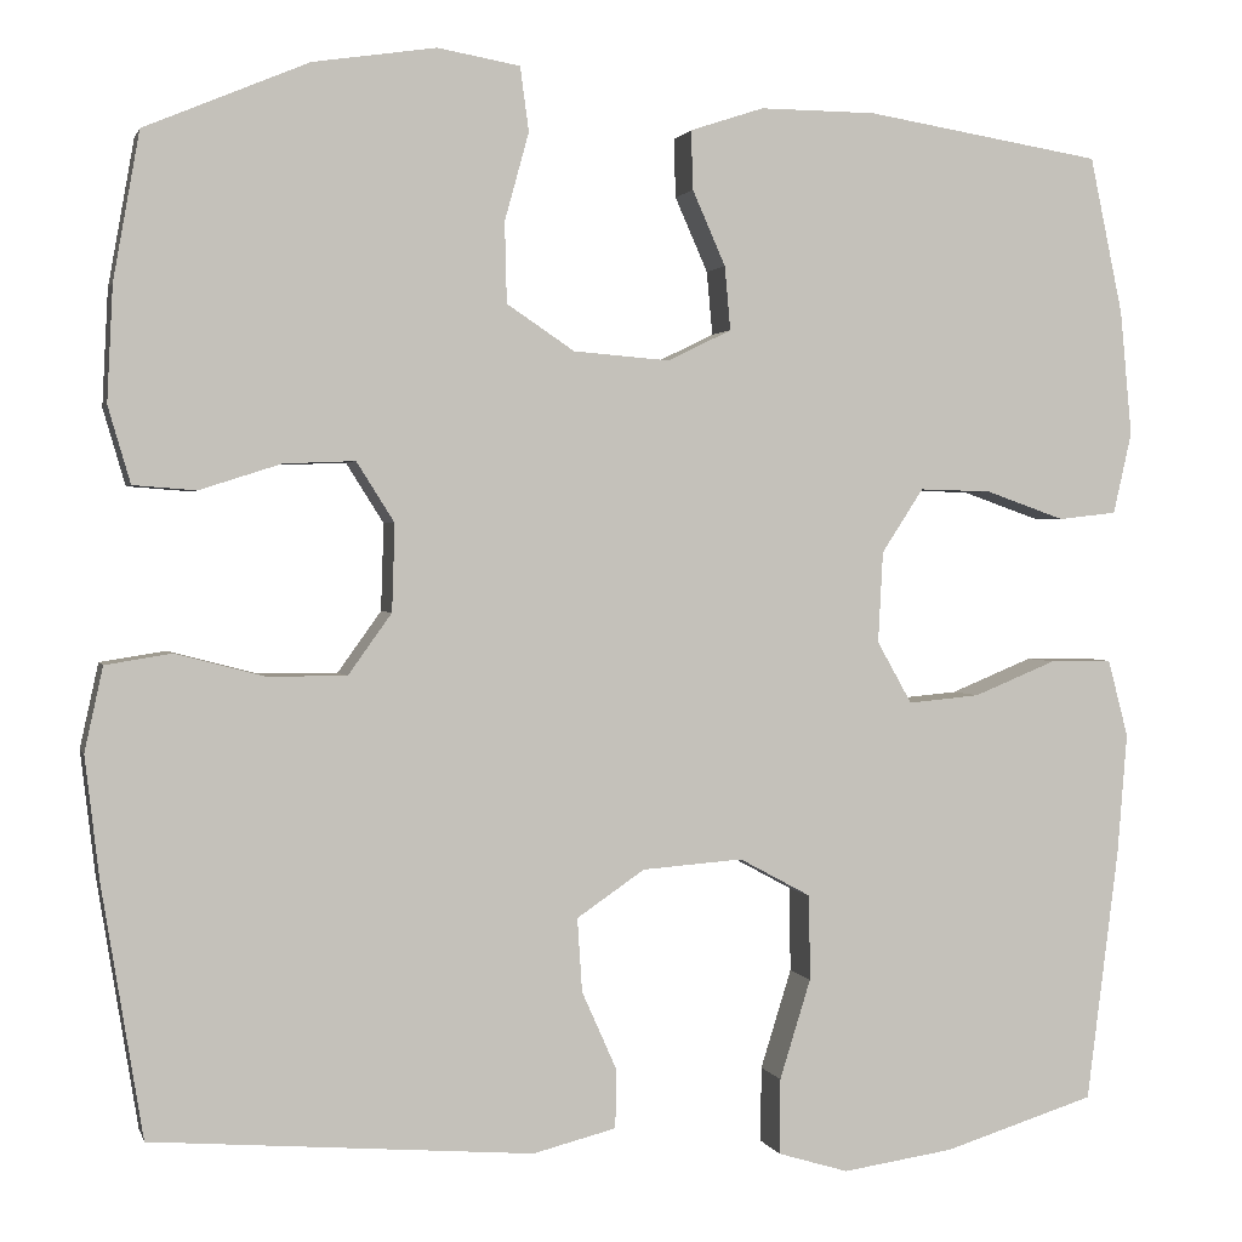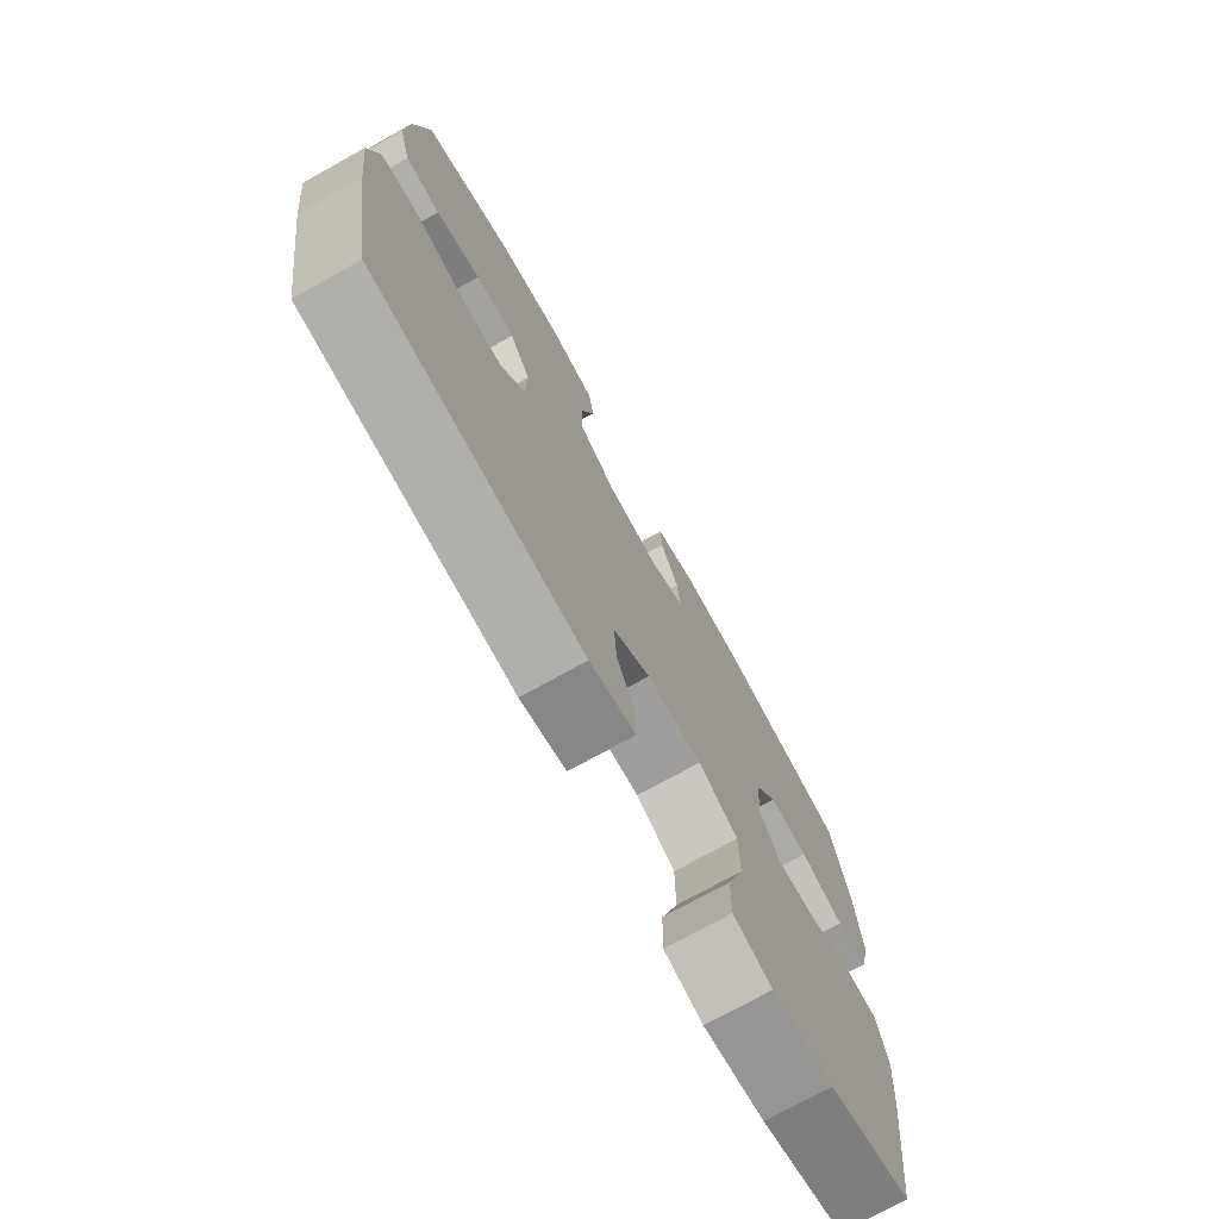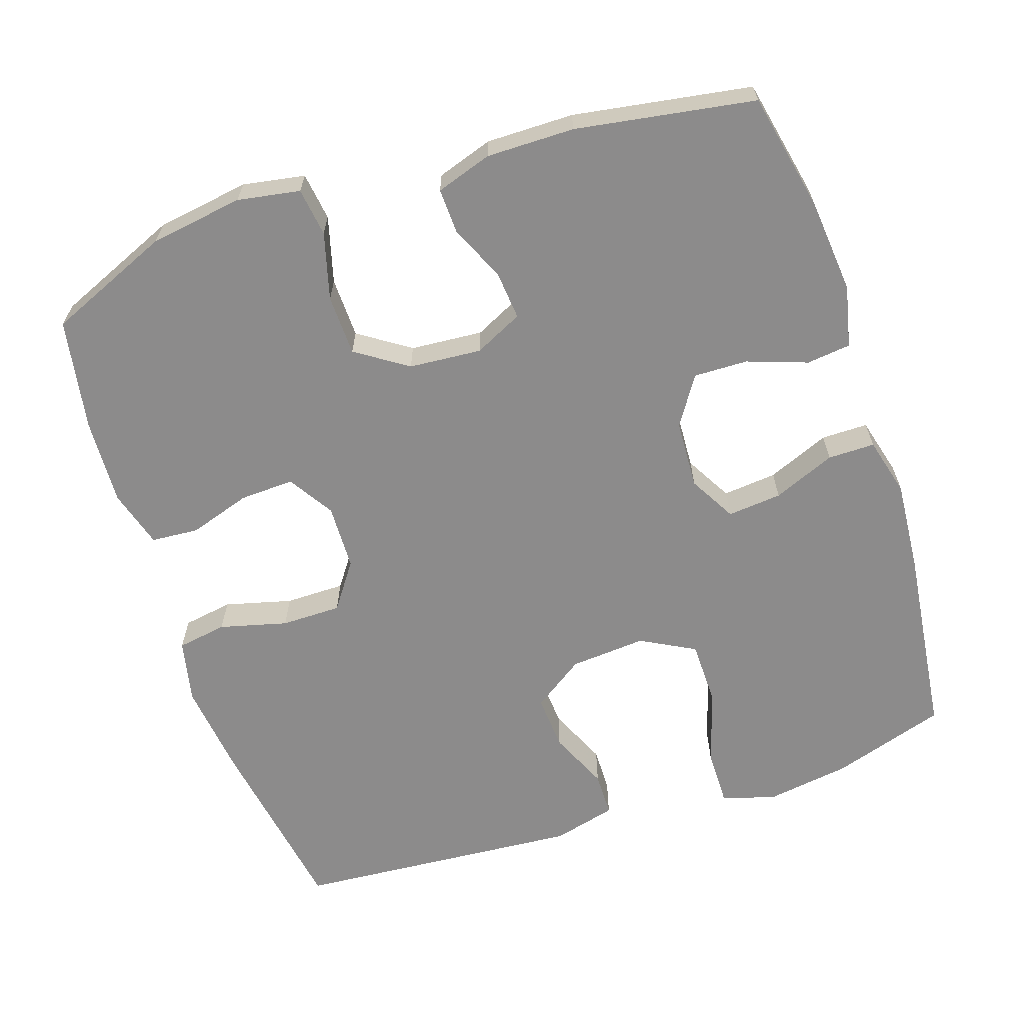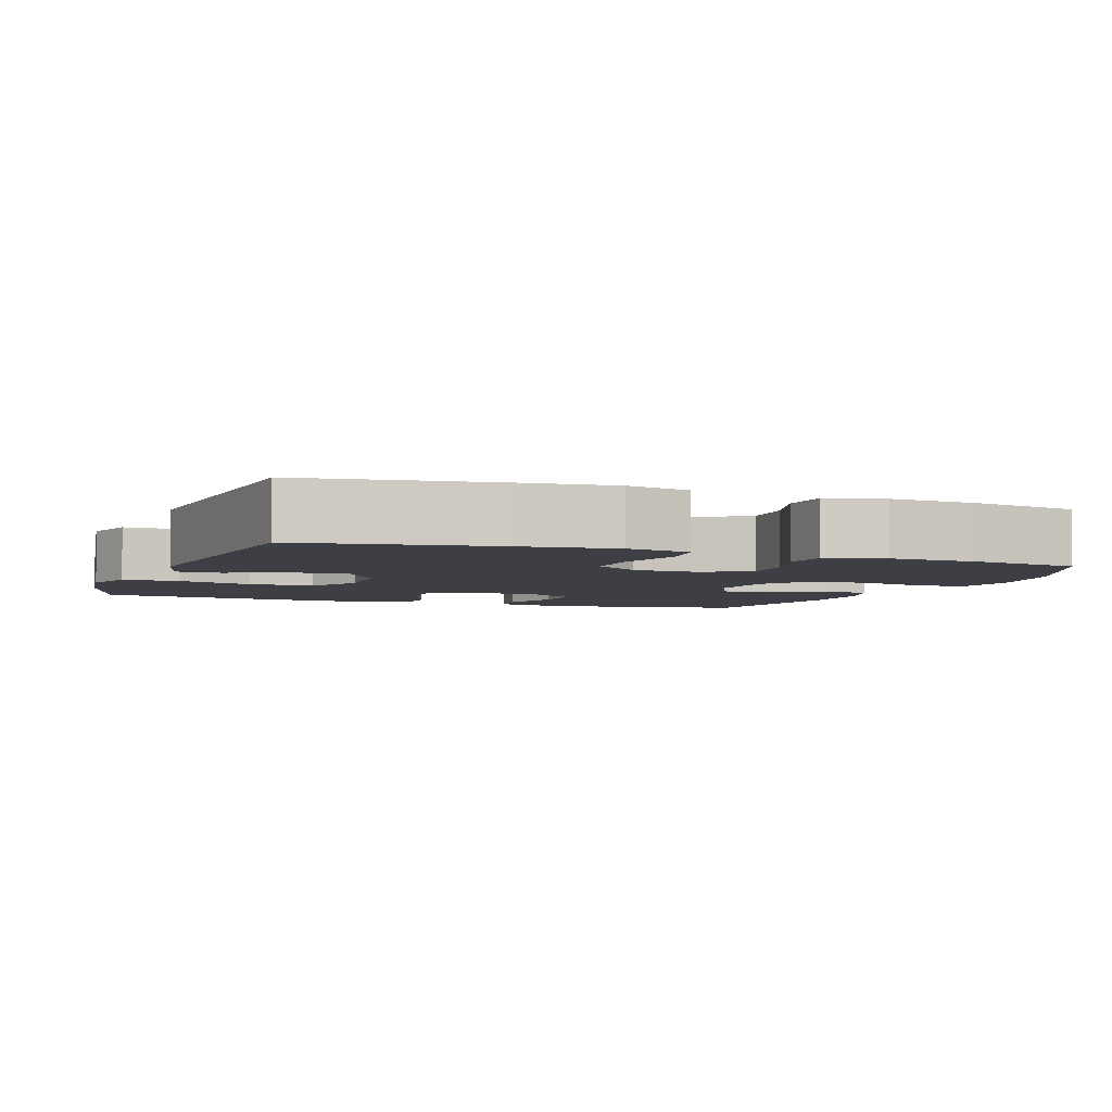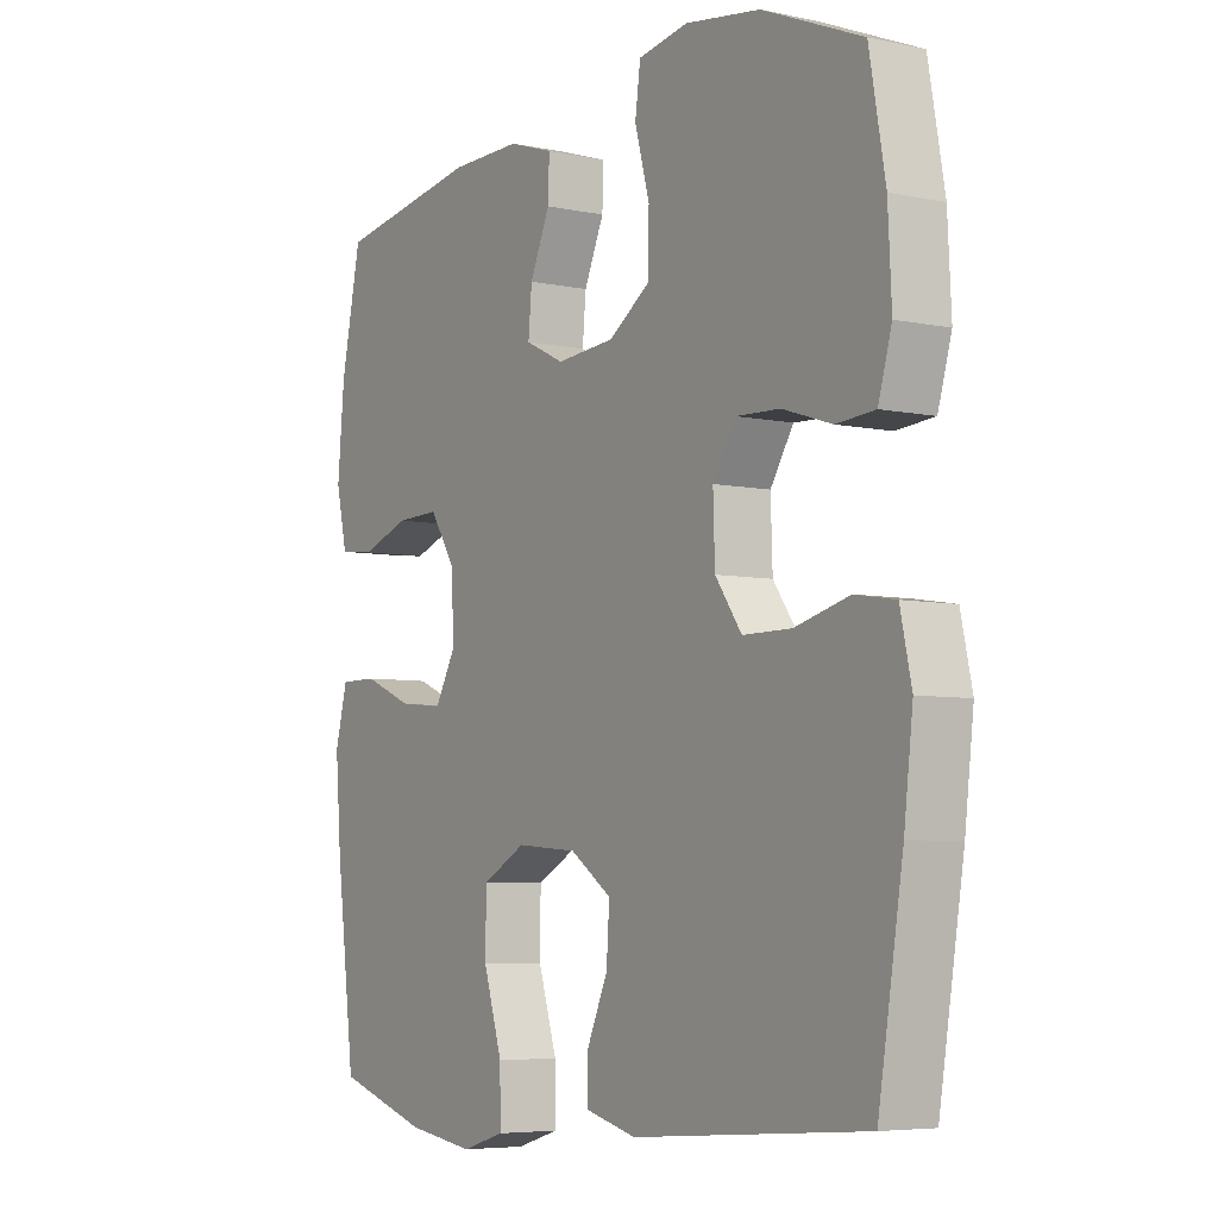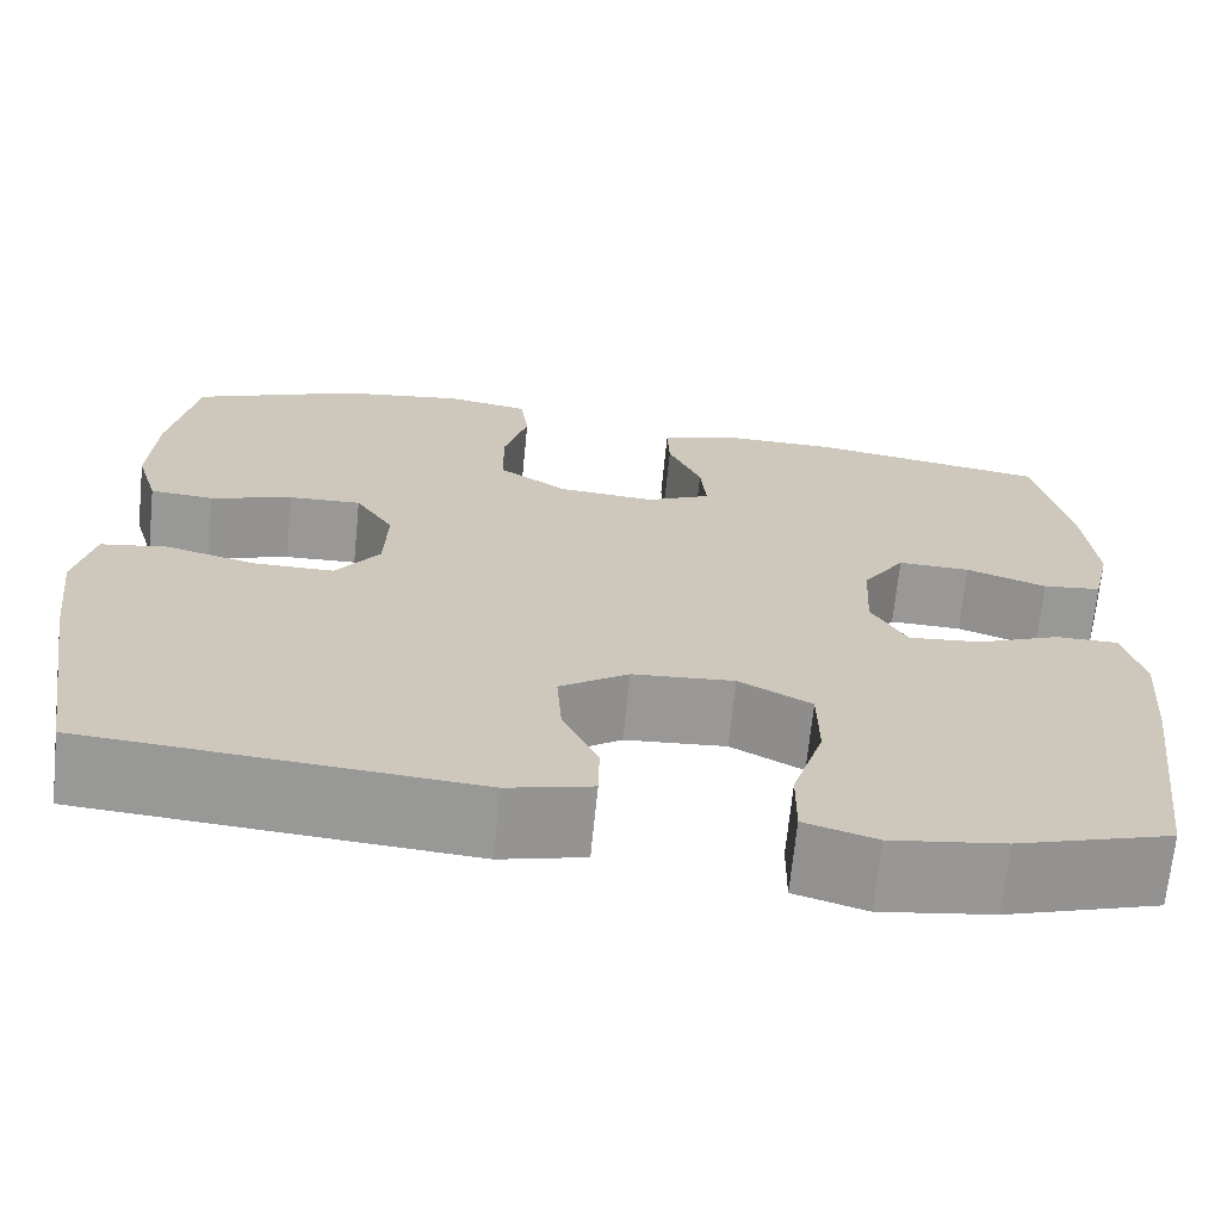
<metadata>
{"format":"obj","ext":"obj","renderer":"f3d","projection":"perspective","resolution":1024,"background":"white","views":[{"elev":1.6,"azim":-13.7,"up":"+Z"},{"elev":-74.5,"azim":-61.0,"up":"+Z"},{"elev":-64.0,"azim":18.4,"up":"+Y"},{"elev":-4.4,"azim":-110.7,"up":"+Y"},{"elev":-5.8,"azim":-122.9,"up":"+Z"},{"elev":-68.7,"azim":-5.8,"up":"+Z"}]}
</metadata>
<code>
v -0.5 0.07 -0.5
v -0.542 0.07 -0.242
v -0.557 0.07 -0.114
v -0.538 0.07 -0.027
v -0.47 0.07 -0.016
v -0.378 0.07 -0.04
v -0.296 0.07 -0.04
v -0.251 0.07 0.023
v -0.248 0.07 0.113
v -0.287 0.07 0.175
v -0.361 0.07 0.172
v -0.445 0.07 0.145
v -0.51 0.07 0.15
v -0.533 0.07 0.229
v -0.527 0.07 0.348
v -0.5 0.07 0.5
v -0.331 0.07 0.571
v -0.204 0.07 0.59
v -0.119 0.07 0.575
v -0.11 0.07 0.509
v -0.135 0.07 0.418
v -0.133 0.07 0.335
v -0.063 0.07 0.288
v 0.036 0.07 0.28
v 0.102 0.07 0.312
v 0.096 0.07 0.378
v 0.062 0.07 0.455
v 0.06 0.07 0.516
v 0.136 0.07 0.541
v 0.256 0.07 0.54
v 0.5 0.07 0.5
v 0.534 0.07 0.338
v 0.546 0.07 0.209
v 0.527 0.07 0.125
v 0.467 0.07 0.118
v 0.385 0.07 0.147
v 0.311 0.07 0.149
v 0.268 0.07 0.083
v 0.263 0.07 -0.011
v 0.299 0.07 -0.075
v 0.373 0.07 -0.068
v 0.458 0.07 -0.033
v 0.522 0.07 -0.033
v 0.543 0.07 -0.113
v 0.533 0.07 -0.238
v 0.5 0.07 -0.5
v 0.344 0.07 -0.549
v 0.229 0.07 -0.566
v 0.156 0.07 -0.544
v 0.157 0.07 -0.466
v 0.189 0.07 -0.363
v 0.188 0.07 -0.275
v 0.114 0.07 -0.235
v 0.01 0.07 -0.243
v -0.06 0.07 -0.291
v -0.055 0.07 -0.367
v -0.019 0.07 -0.448
v -0.02 0.07 -0.509
v -0.106 0.07 -0.531
v -0.5 0 -0.5
v -0.542 0 -0.242
v -0.557 0 -0.114
v -0.538 0 -0.027
v -0.47 0 -0.016
v -0.378 0 -0.04
v -0.296 0 -0.04
v -0.251 0 0.023
v -0.248 0 0.113
v -0.287 0 0.175
v -0.361 0 0.172
v -0.445 0 0.145
v -0.51 0 0.15
v -0.533 0 0.229
v -0.527 0 0.348
v -0.5 0 0.5
v -0.331 0 0.571
v -0.204 0 0.59
v -0.119 0 0.575
v -0.11 0 0.509
v -0.135 0 0.418
v -0.133 0 0.335
v -0.063 0 0.288
v 0.036 0 0.28
v 0.102 0 0.312
v 0.096 0 0.378
v 0.062 0 0.455
v 0.06 0 0.516
v 0.136 0 0.541
v 0.256 0 0.54
v 0.5 0 0.5
v 0.534 0 0.338
v 0.546 0 0.209
v 0.527 0 0.125
v 0.467 0 0.118
v 0.385 0 0.147
v 0.311 0 0.149
v 0.268 0 0.083
v 0.263 0 -0.011
v 0.299 0 -0.075
v 0.373 0 -0.068
v 0.458 0 -0.033
v 0.522 0 -0.033
v 0.543 0 -0.113
v 0.533 0 -0.238
v 0.5 0 -0.5
v 0.344 0 -0.549
v 0.229 0 -0.566
v 0.156 0 -0.544
v 0.157 0 -0.466
v 0.189 0 -0.363
v 0.188 0 -0.275
v 0.114 0 -0.235
v 0.01 0 -0.243
v -0.06 0 -0.291
v -0.055 0 -0.367
v -0.019 0 -0.448
v -0.02 0 -0.509
v -0.106 0 -0.531
f 56 57 58 59
f 55 56 59 1
f 54 55 1 2
f 53 54 2 3
f 48 49 50 51
f 48 51 52
f 47 48 52
f 46 47 52
f 45 46 52
f 44 45 52 53
f 41 42 43 44
f 40 41 44 53
f 33 34 35 36
f 33 36 37
f 32 33 37
f 31 32 37
f 30 31 37 38
f 26 27 28 29
f 25 26 29 30
f 18 19 20 21
f 18 21 22
f 17 18 22
f 16 17 22
f 15 16 22 23
f 11 12 13 14
f 10 11 14 15
f 3 4 5 6
f 3 6 7
f 39 40 53 3
f 25 30 38 39
f 24 25 39
f 23 24 39
f 10 15 23 39
f 9 10 39
f 8 9 39
f 7 8 39
f 3 7 39
f 118 117 116 115
f 60 118 115 114
f 61 60 114 113
f 62 61 113 112
f 110 109 108 107
f 111 110 107
f 111 107 106
f 111 106 105
f 111 105 104
f 112 111 104 103
f 103 102 101 100
f 112 103 100 99
f 95 94 93 92
f 96 95 92
f 96 92 91
f 96 91 90
f 97 96 90 89
f 88 87 86 85
f 89 88 85 84
f 80 79 78 77
f 81 80 77
f 81 77 76
f 81 76 75
f 82 81 75 74
f 73 72 71 70
f 74 73 70 69
f 65 64 63 62
f 66 65 62
f 62 112 99 98
f 98 97 89 84
f 98 84 83
f 98 83 82
f 98 82 74 69
f 98 69 68
f 98 68 67
f 98 67 66
f 98 66 62
f 1 60 61 2
f 2 61 62 3
f 3 62 63 4
f 4 63 64 5
f 5 64 65 6
f 6 65 66 7
f 7 66 67 8
f 8 67 68 9
f 9 68 69 10
f 10 69 70 11
f 11 70 71 12
f 12 71 72 13
f 13 72 73 14
f 14 73 74 15
f 15 74 75 16
f 16 75 76 17
f 17 76 77 18
f 18 77 78 19
f 19 78 79 20
f 20 79 80 21
f 21 80 81 22
f 22 81 82 23
f 23 82 83 24
f 24 83 84 25
f 25 84 85 26
f 26 85 86 27
f 27 86 87 28
f 28 87 88 29
f 29 88 89 30
f 30 89 90 31
f 31 90 91 32
f 32 91 92 33
f 33 92 93 34
f 34 93 94 35
f 35 94 95 36
f 36 95 96 37
f 37 96 97 38
f 38 97 98 39
f 39 98 99 40
f 40 99 100 41
f 41 100 101 42
f 42 101 102 43
f 43 102 103 44
f 44 103 104 45
f 45 104 105 46
f 46 105 106 47
f 47 106 107 48
f 48 107 108 49
f 49 108 109 50
f 50 109 110 51
f 51 110 111 52
f 52 111 112 53
f 53 112 113 54
f 54 113 114 55
f 55 114 115 56
f 56 115 116 57
f 57 116 117 58
f 58 117 118 59
f 59 118 60 1

</code>
